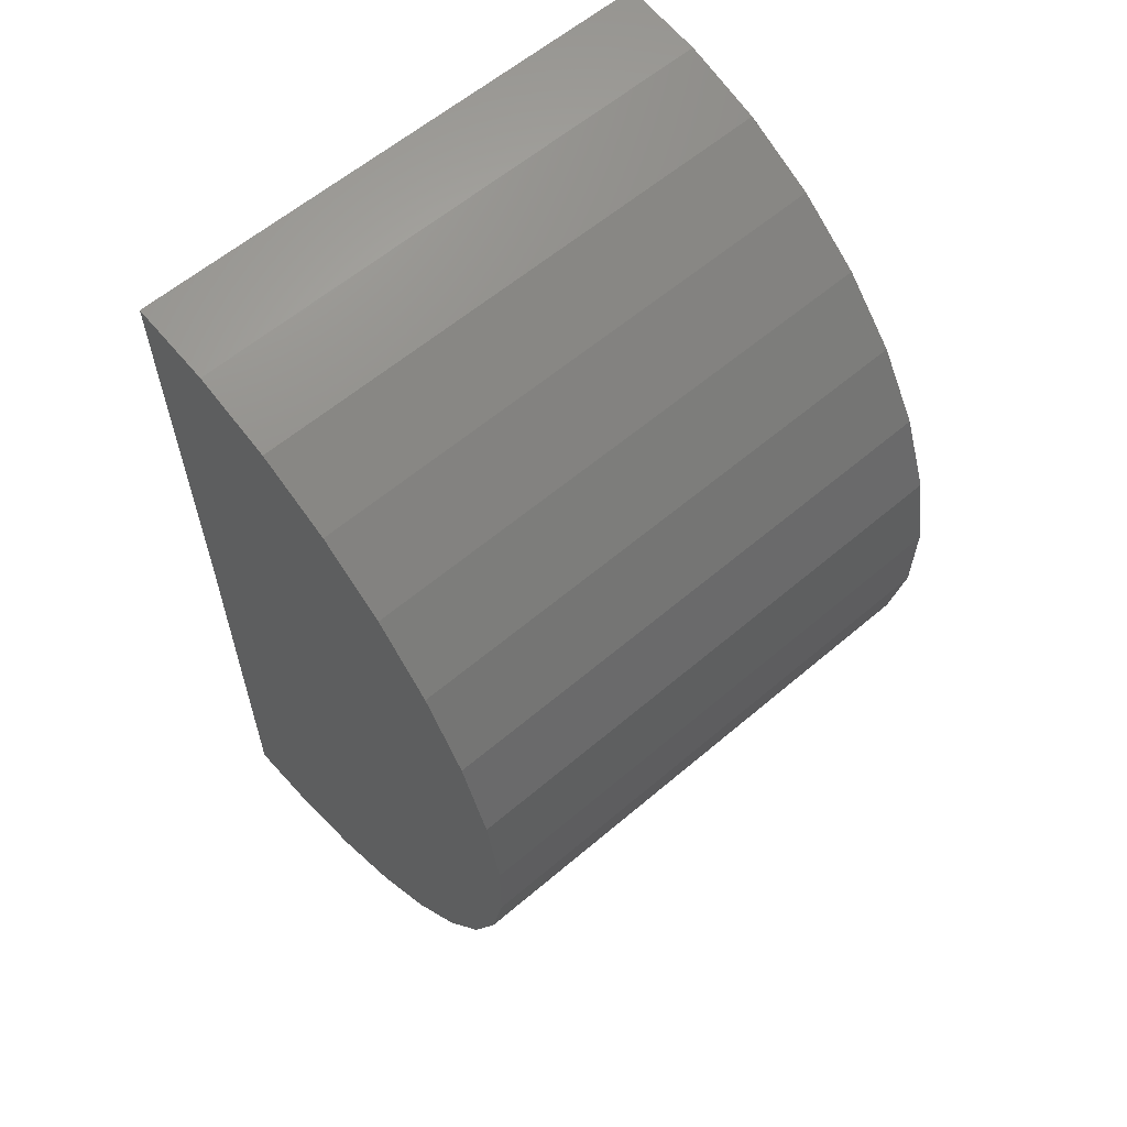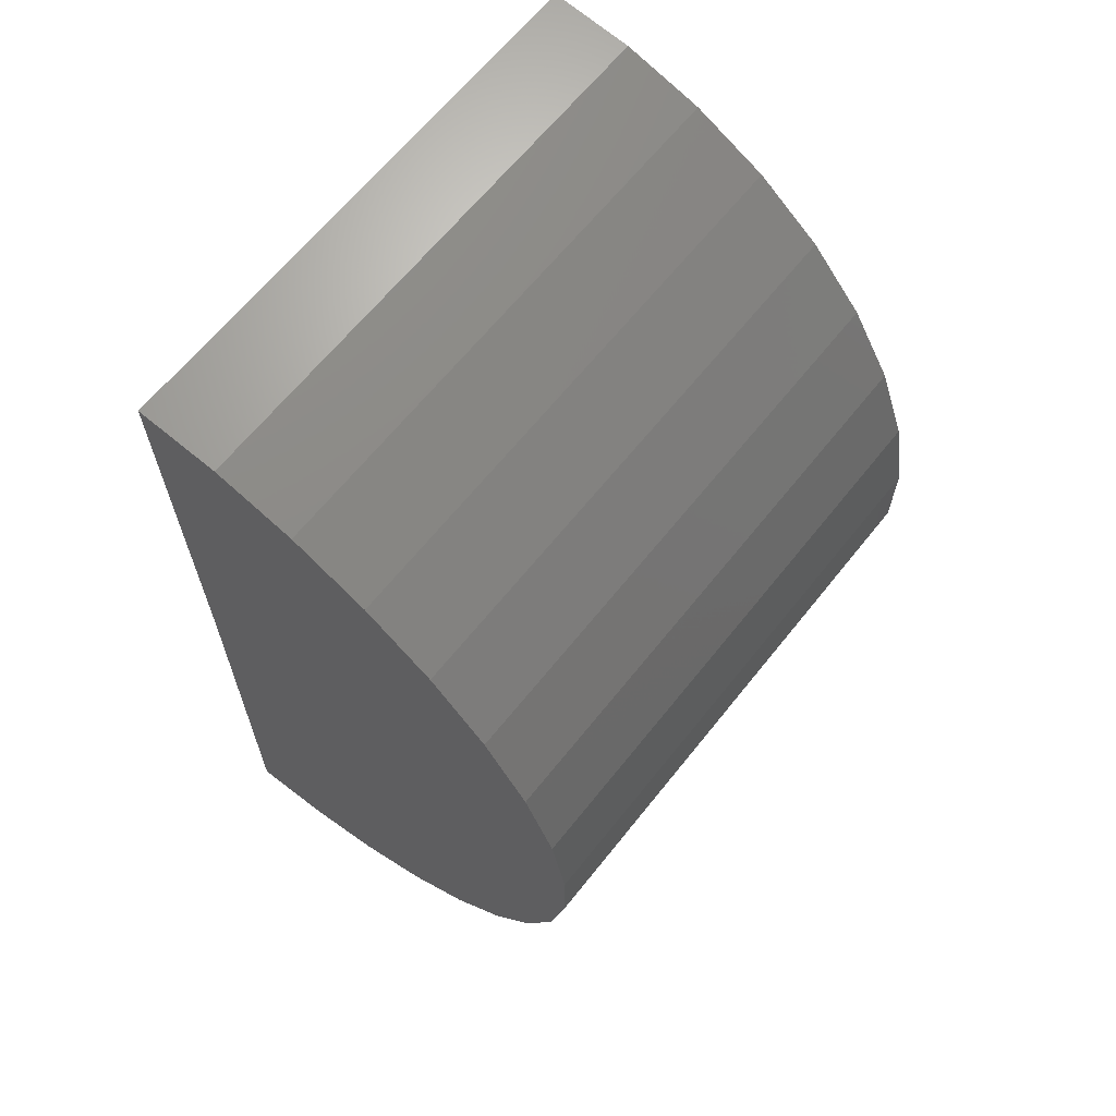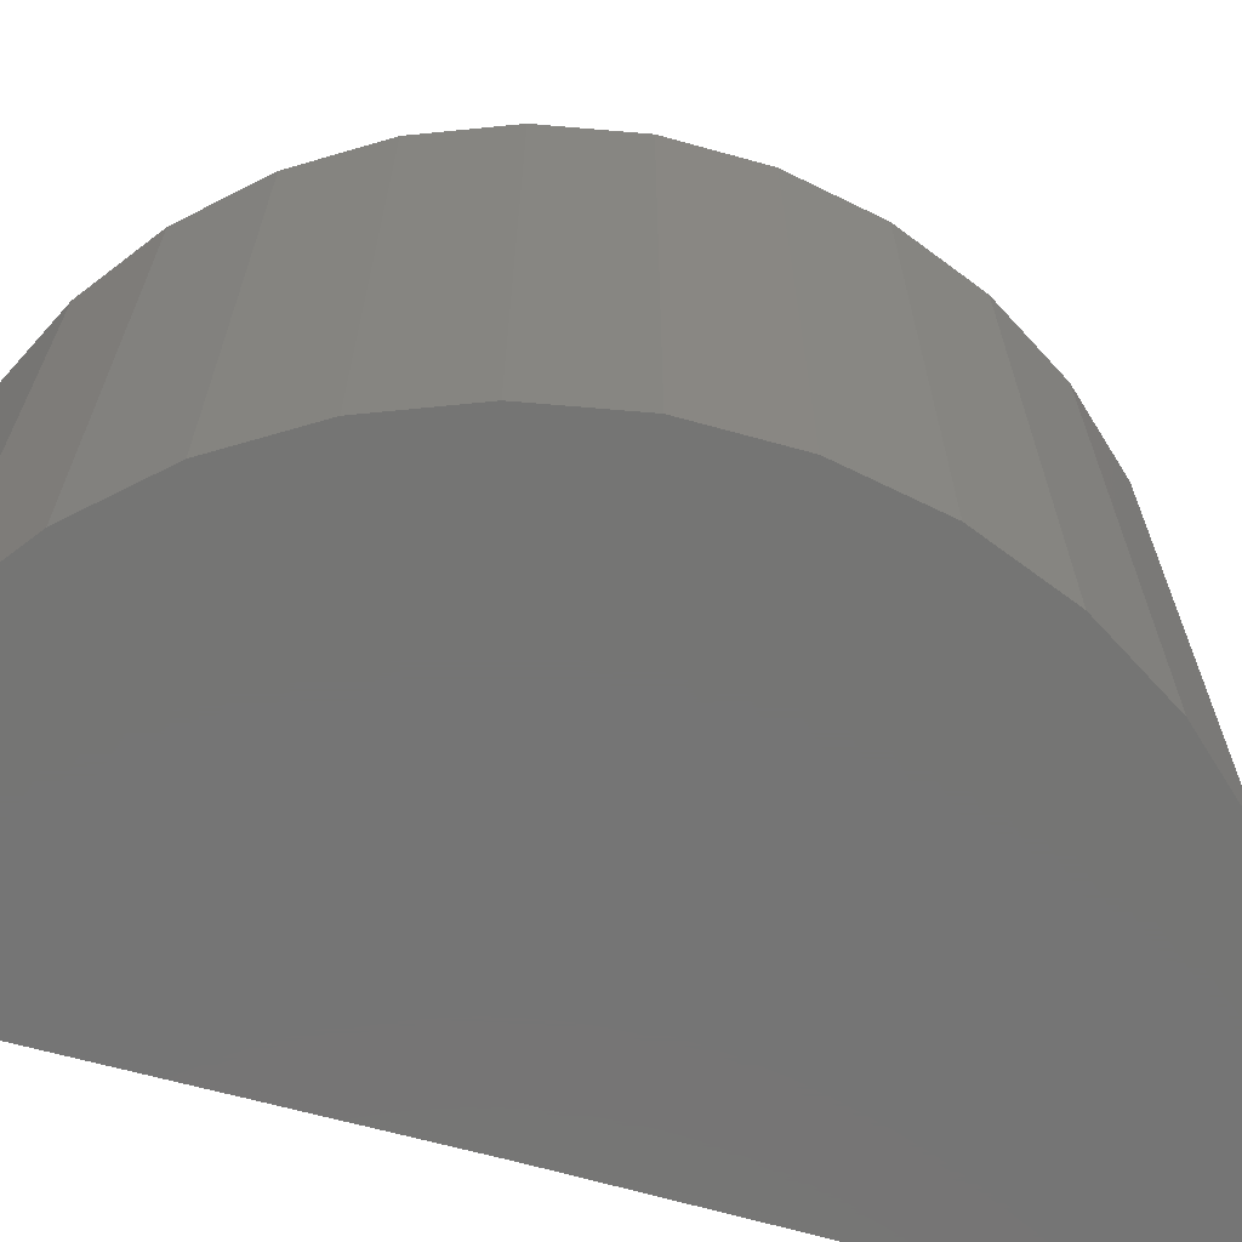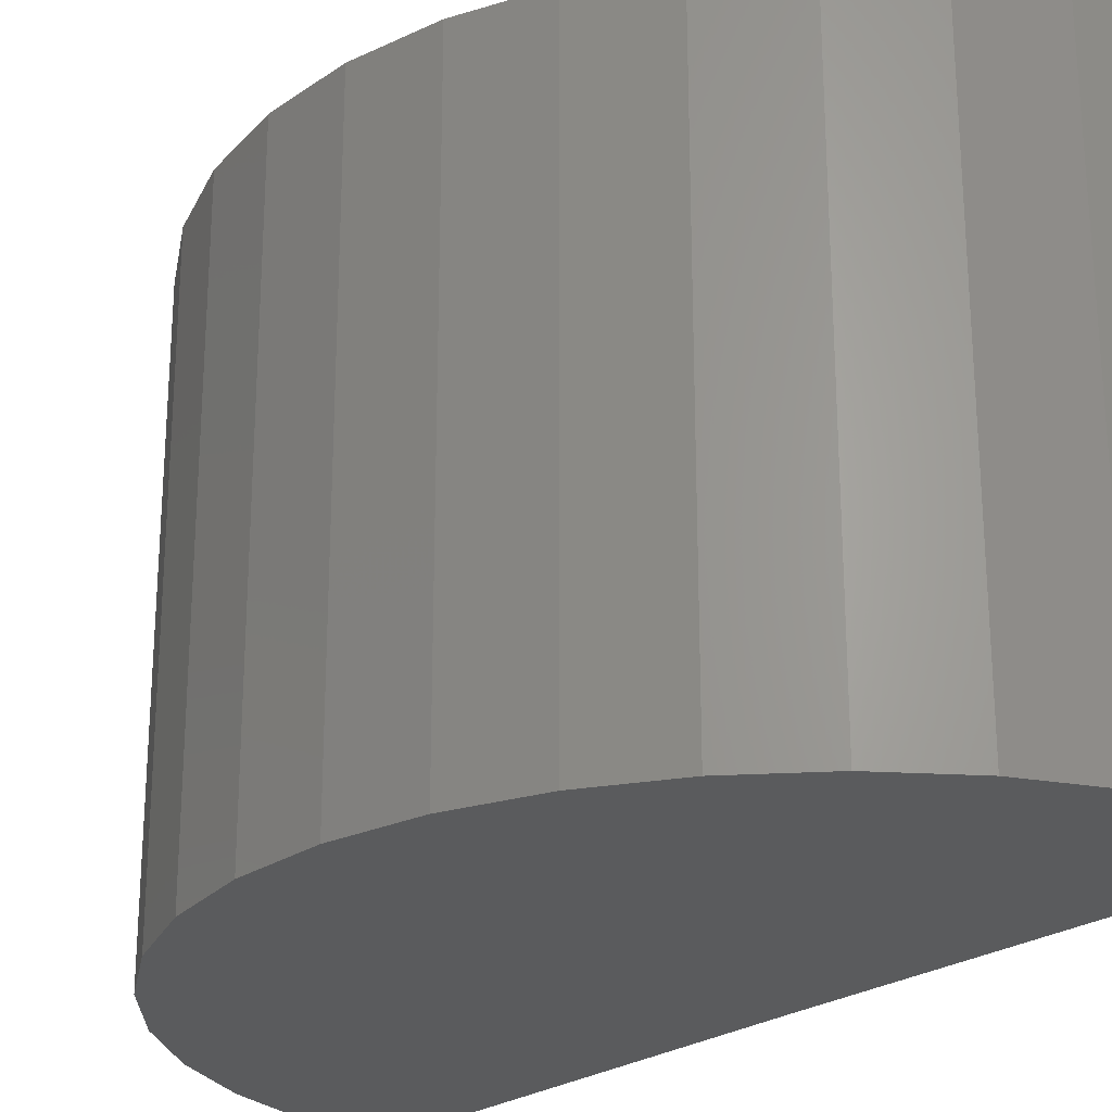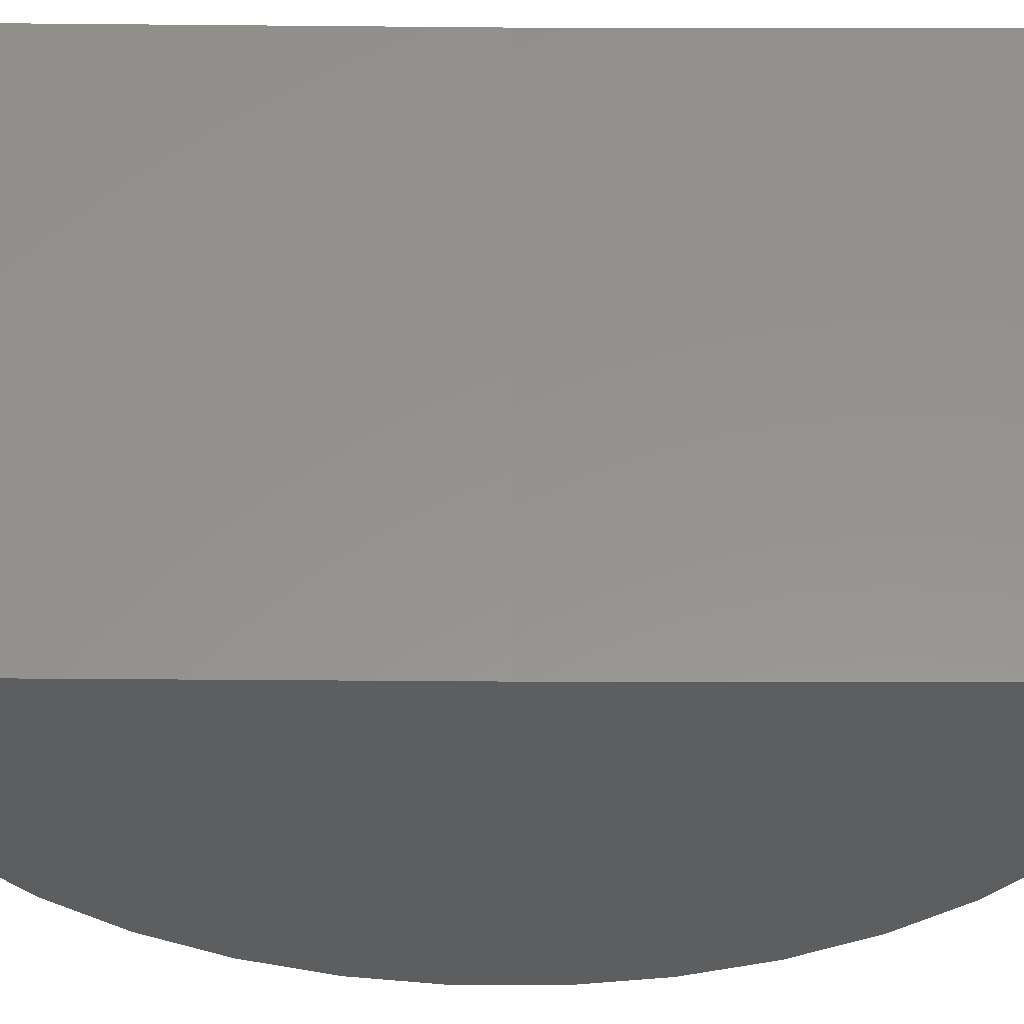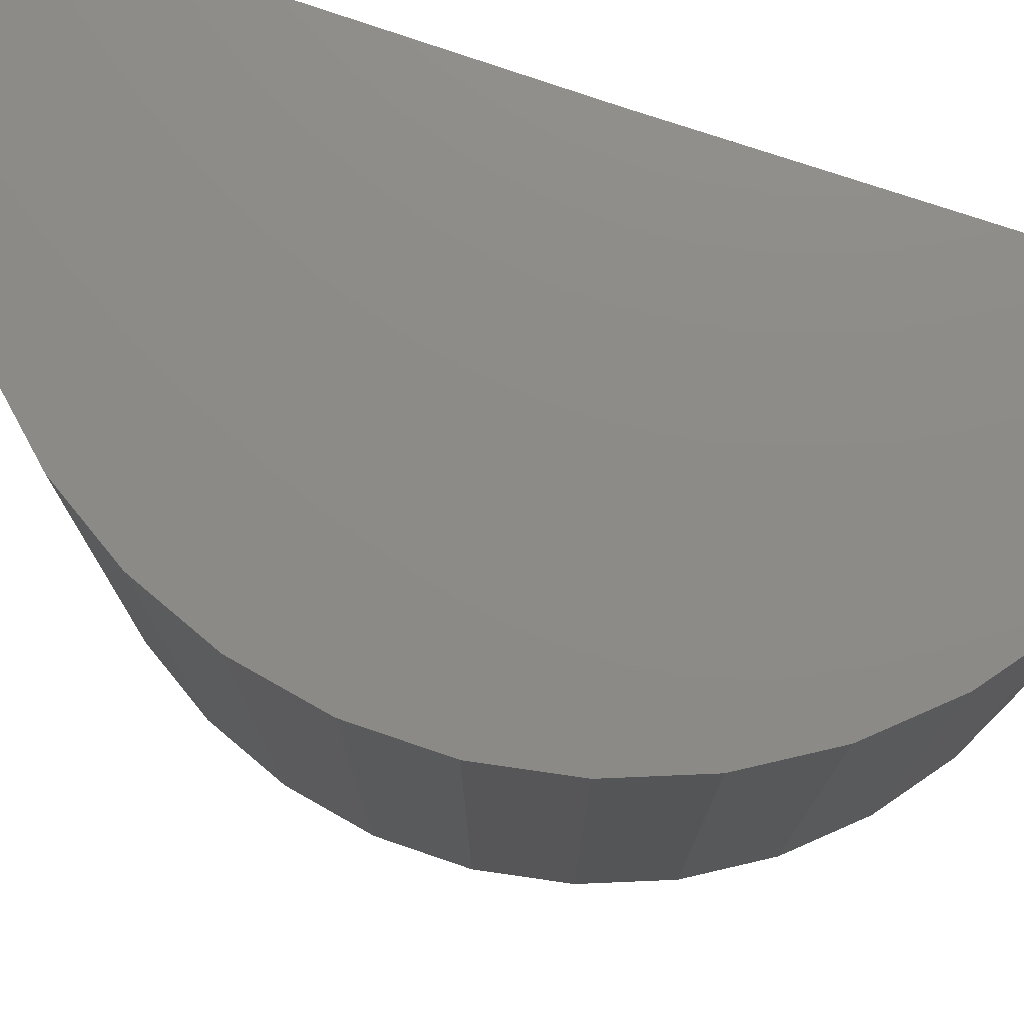
<metadata>
{"format":"stl","ext":"stl","renderer":"f3d","projection":"perspective","resolution":1024,"background":"white","views":[{"elev":60.6,"azim":49.1,"up":"+Z"},{"elev":65.1,"azim":38.6,"up":"+Z"},{"elev":-67.4,"azim":74.8,"up":"+Y"},{"elev":-25.1,"azim":138.2,"up":"+Y"},{"elev":-33.6,"azim":-90.0,"up":"+Y"},{"elev":76.1,"azim":109.2,"up":"+Y"}]}
</metadata>
<code>
# stl→obj: 38 verts, 72 faces
v 0 -0.04688 0
v 0 0 -2.87e-18
v -0.0004741 -0.04688 -0.03848
v -0.0004741 -2.356e-18 -0.03848
v 0 -0.04688 0.03849
v 0 2.357e-18 0.03849
v 0.006633 -0.04688 -0.03791
v 0.01351 -0.04688 -0.03604
v 0.01993 -0.04688 -0.03293
v 0.01396 -0.04688 0.03587
v 0.007099 -0.04688 0.03783
v 0.0383 -0.04688 -0.003801
v 0.03834 -0.04688 0.003329
v 0.03707 -0.04688 0.01034
v 0.03453 -0.04688 0.01701
v 0.0308 -0.04688 0.02308
v 0.02601 -0.04688 0.02837
v 0.02033 -0.04688 0.03268
v 0.02566 -0.04688 -0.02869
v 0.03051 -0.04688 -0.02346
v 0.03431 -0.04688 -0.01743
v 0.03694 -0.04688 -0.0108
v 0.006633 -5.791e-18 -0.03791
v 0.01351 -5.676e-18 -0.03604
v 0.01993 -5.486e-18 -0.03293
v 0.02566 -5.226e-18 -0.02869
v 0.03051 -4.906e-18 -0.02346
v 0.03431 -4.537e-18 -0.01743
v 0.03694 -4.131e-18 -0.0108
v 0.0383 -3.702e-18 -0.003801
v 0.03834 -3.266e-18 0.003329
v 0.03707 -2.836e-18 0.01034
v 0.03453 -2.428e-18 0.01701
v 0.0308 -2.056e-18 0.02308
v 0.02601 -1.732e-18 0.02837
v 0.02033 -1.468e-18 0.03268
v 0.01396 -1.273e-18 0.03587
v 0.007099 -1.153e-18 0.03783
f 1 2 3
f 3 2 4
f 1 5 2
f 2 5 6
f 7 8 9
f 10 11 5
f 1 3 12
f 1 12 13
f 1 13 14
f 1 14 15
f 1 15 16
f 1 16 17
f 1 17 18
f 1 18 10
f 1 10 5
f 3 7 9
f 3 9 19
f 3 19 20
f 3 20 21
f 3 21 22
f 3 22 12
f 3 4 7
f 7 4 23
f 7 23 8
f 8 23 24
f 8 24 9
f 9 24 25
f 9 25 19
f 19 25 26
f 19 26 20
f 20 26 27
f 20 27 21
f 21 27 28
f 21 28 22
f 22 28 29
f 22 29 12
f 12 29 30
f 12 30 13
f 13 30 31
f 13 31 14
f 14 31 32
f 14 32 15
f 15 32 33
f 15 33 16
f 16 33 34
f 16 34 17
f 17 34 35
f 17 35 18
f 18 35 36
f 18 36 10
f 10 36 37
f 10 37 11
f 11 37 38
f 11 38 5
f 5 38 6
f 25 24 23
f 6 38 37
f 2 6 37
f 2 37 36
f 2 36 35
f 2 35 34
f 2 34 33
f 2 33 32
f 2 32 31
f 2 31 30
f 2 30 4
f 4 30 29
f 4 29 28
f 4 28 27
f 4 27 26
f 4 26 25
f 4 25 23

</code>
